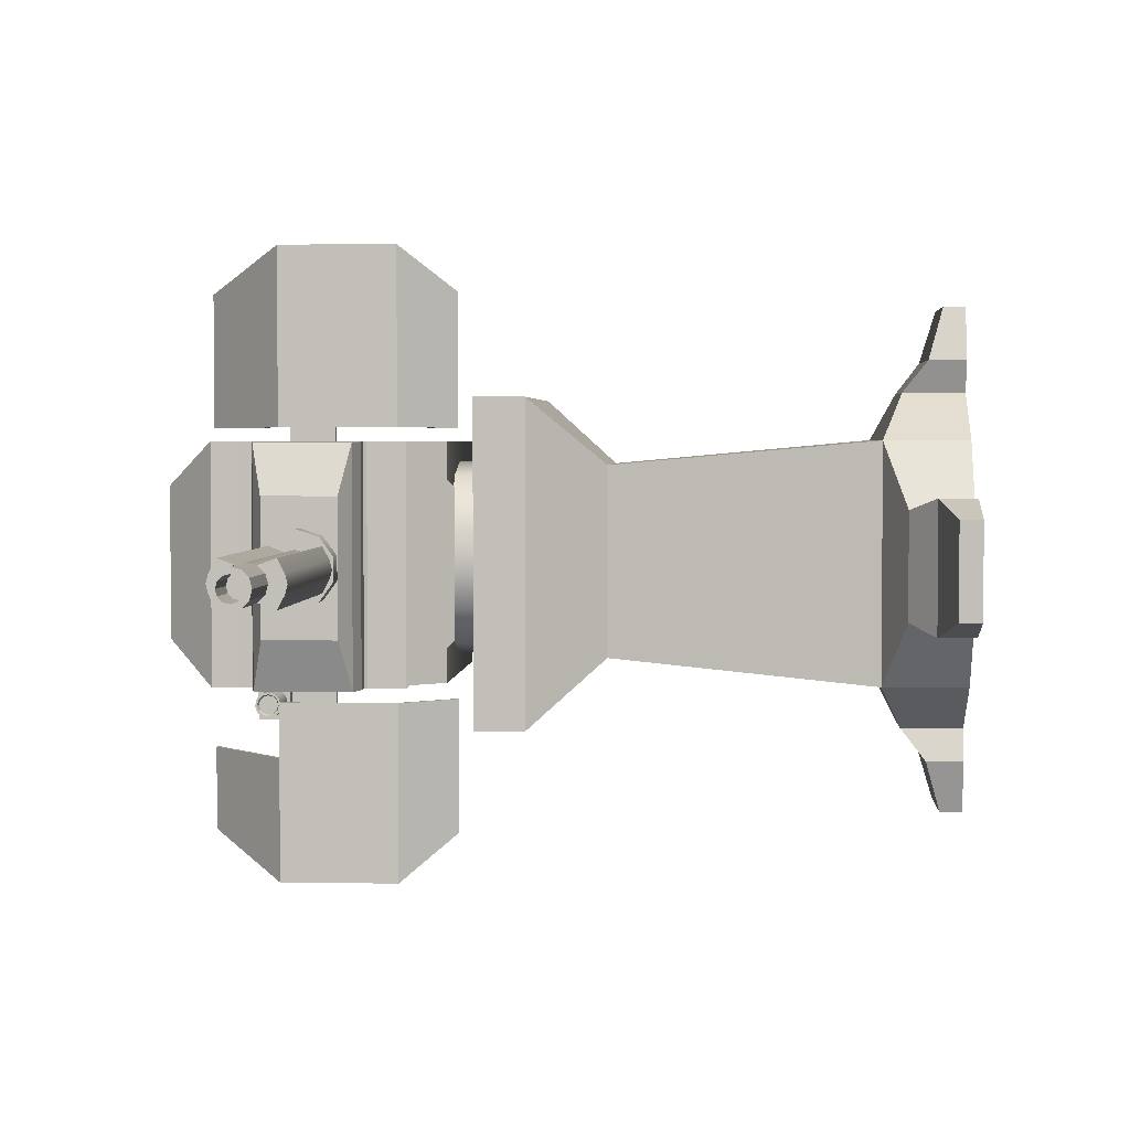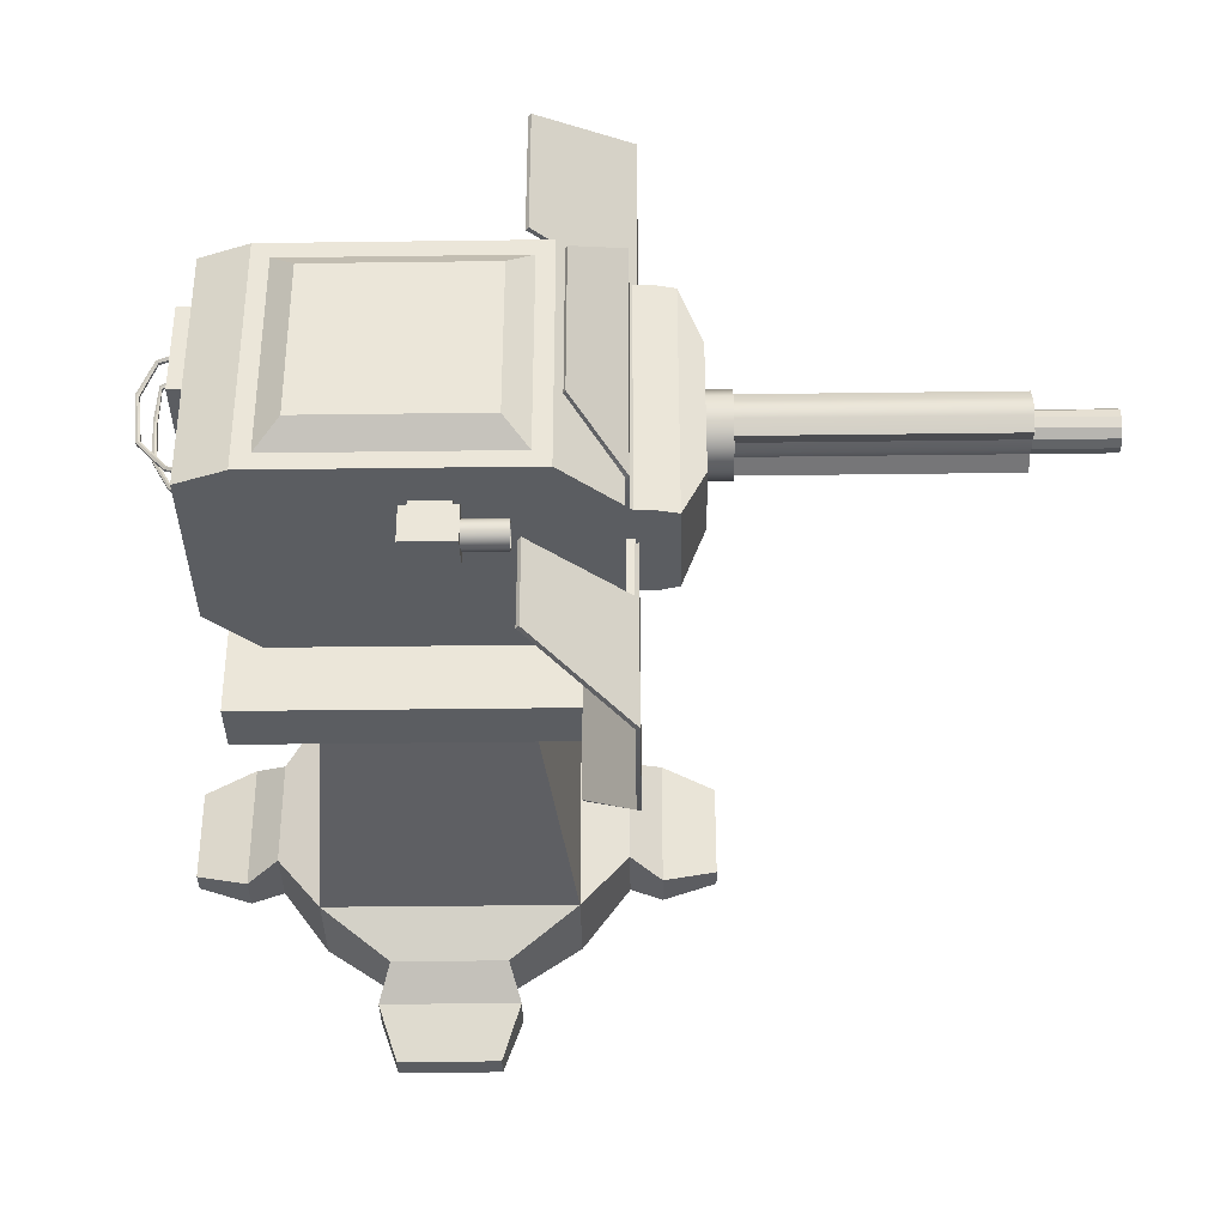
<metadata>
{"format":"obj","ext":"obj","renderer":"f3d","projection":"perspective","resolution":1024,"background":"white","views":[{"elev":2.8,"azim":-86.3,"up":"+Z"},{"elev":-36.1,"azim":-179.0,"up":"+Z"}]}
</metadata>
<code>
v 7.825 28.2 7.623
v -7.278 28.2 7.623
v -9.896 6.791 9.563
v 9.893 6.791 9.563
v 7.825 28.2 -7.623
v 9.893 6.791 -9.572
v -7.278 28.2 -7.623
v -9.896 6.791 -9.572
v 13.06 34.31 12.92
v -12.51 34.31 12.92
v 13.06 34.31 -12.92
v -12.51 34.31 -12.92
v 13.06 38.32 12.92
v -12.51 38.32 12.92
v 13.06 38.32 -12.92
v -12.51 38.32 -12.92
v 7.518 38.32 7.326
v -6.971 38.32 7.326
v 7.518 38.32 -7.326
v -6.971 38.32 -7.326
v -3.953 0.0004 -20.11
v -3.953 1.774 -20.11
v 3.952 1.774 -20.11
v 3.952 0.0004 -20.11
v -3.995 0.0004 20.11
v 3.994 0.0004 20.11
v 3.994 1.774 20.11
v -3.995 1.774 20.11
v -9.9 0.0008 -9.567
v 9.899 -0.000292 -9.567
v 9.899 -0.000292 9.567
v -9.9 0.0008 9.567
v 20.44 0.0004 -3.818
v 20.44 1.774 -3.818
v 20.44 1.774 3.818
v 20.44 0.0004 3.818
v -20.44 1.774 -3.803
v -20.44 0.0004 -3.803
v -20.44 0.0004 3.803
v -20.44 1.774 3.803
v -4.492 5 -13.32
v -4.492 4e-06 -13.32
v 4.492 5 -13.32
v 4.492 4e-06 -13.32
v 4.465 -0.000794 13.32
v -4.466 -0.000794 13.32
v 4.465 5 13.32
v -4.466 5 13.32
v 13.65 5 -4.335
v 13.65 -0.000494 -4.335
v 13.65 5 4.335
v 13.65 -0.000494 4.335
v -13.65 0.000902 -4.289
v -13.65 5 -4.289
v -13.65 0.000902 4.289
v -13.65 5 4.289
v -5.427 3 -15.88
v -5.427 4e-06 -15.88
v 5.426 3 -15.88
v 5.426 4e-06 -15.88
v 5.426 -0.000794 15.87
v -5.426 -0.000794 15.87
v 5.426 3 15.87
v -5.426 3 15.87
v 16.21 3 -5.234
v 16.21 -0.0004 -5.234
v 16.21 3 5.234
v 16.21 -0.0004 5.234
v -16.21 0.000902 -5.236
v -16.21 3 -5.236
v -16.21 0.000902 5.236
v -16.21 3 5.236
v 13.9 57.96 -9.451
v 13.9 57.96 9.451
v 13.9 44.24 9.451
v 13.9 44.24 -9.451
v -19.18 53.67 5.415
v -19.18 53.67 -5.415
v -19.18 47.82 -5.415
v -19.18 47.82 5.415
v 10.17 40.66 -9.451
v 10.17 40.66 9.451
v -9.62 40.66 9.451
v -9.62 40.66 -9.451
v -14.5 54.94 9.451
v -14.5 46.54 9.451
v 7.023 60.74 6.304
v 7.023 60.74 -6.304
v -6.473 60.74 -6.304
v -6.473 60.74 6.304
v -14.5 46.54 -9.451
v -14.5 54.94 -9.451
v 10.17 59.35 -9.451
v 10.17 59.35 9.451
v -9.62 59.35 9.451
v -9.62 59.35 -9.451
v -15.81 54.94 9.451
v -17.45 54.56 9.451
v -17.45 46.97 9.451
v -15.81 46.54 9.451
v -15.81 54.94 -9.451
v -15.81 46.54 -9.451
v -17.45 46.97 -9.451
v -17.45 54.56 -9.451
v -14.82 43.87 -10.55
v -14.82 53.08 -10.55
v -14.82 53.06 -14.85
v -14.82 53.08 -24.47
v -14.82 43.87 -24.47
v -11.22 39.6 -10.55
v -11.22 39.6 -21.05
v -14.52 52.93 -14.85
v -14.52 52.94 -10.55
v -14.51 43.98 -10.55
v -14.51 52.96 -24.47
v -14.5 43.96 -24.47
v -10.97 39.81 -10.55
v -10.97 39.81 -21.05
v -7.61 59.1 -14.83
v -7.596 59.12 -21.4
v -7.826 59.36 -21.4
v -7.833 59.34 -14.83
v -14.83 53.05 24.47
v -14.83 53.05 10.55
v -14.83 43.88 10.55
v -14.83 43.88 24.47
v -7.818 59.37 21.05
v -7.818 59.37 10.55
v -11.22 39.59 10.55
v -11.22 39.59 21.05
v -14.52 44 10.55
v -14.53 52.92 10.55
v -14.52 52.94 24.47
v -14.51 43.97 24.47
v -7.597 59.12 10.55
v -7.597 59.12 21.05
v -10.97 39.8 21.05
v -10.97 39.8 10.55
v -14.01 48.62 -16.95
v -14.01 52.1 -16.95
v -14.01 52.1 16.83
v -14.01 48.62 16.83
v -14.63 48.62 -16.95
v -14.63 48.62 16.83
v -14.63 52.1 16.83
v -14.63 52.1 -16.95
v 13.57 46.22 7.7
v 13.57 55.34 7.7
v 13.57 55.34 0.5481
v 13.57 46.22 0.5481
v 15.5 46.22 7.7
v 15.5 46.22 0.5481
v 15.5 55.34 0.5481
v 15.5 55.34 7.7
v 17.22 51.35 6.331
v 15.39 52.01 6.471
v 15.39 51.91 6.307
v 17.13 51.25 6.197
v 17.23 51.54 6.33
v 15.39 52.2 6.471
v 17.13 51.63 6.195
v 15.39 52.29 6.307
v 17.04 51.54 6.061
v 15.39 52.2 6.142
v 17.04 51.35 6.062
v 15.39 52.01 6.142
v 18.56 50.42 4.147
v 18.4 50.32 4.093
v 18.56 50.61 4.142
v 18.4 50.7 4.084
v 18.25 50.61 4.03
v 18.25 50.42 4.034
v 18.08 50.43 -0.0327
v 17.93 50.34 0.0382
v 18.08 50.62 -0.0352
v 17.93 50.72 0.033
v 17.78 50.62 0.1038
v 17.78 50.43 0.1064
v 15.84 51.29 -2.979
v 15.74 51.2 -2.849
v 15.86 51.48 -2.969
v 15.77 51.58 -2.83
v 15.67 51.48 -2.7
v 15.65 51.29 -2.709
v 13.81 52.17 -4.057
v 13.74 52.08 -3.907
v 13.84 52.36 -4.047
v 13.79 52.45 -3.888
v 13.72 52.36 -3.738
v 13.7 52.17 -3.748
v 17.22 49.34 5.825
v 15.39 50 6.529
v 15.39 49.91 6.365
v 17.13 49.25 5.69
v 17.23 49.53 5.824
v 15.39 50.19 6.529
v 17.13 49.63 5.689
v 15.39 50.29 6.365
v 17.04 49.53 5.554
v 15.39 50.19 6.2
v 17.04 49.34 5.555
v 15.39 50 6.2
v 17.59 48.41 3.42
v 17.44 48.31 3.366
v 17.59 48.6 3.416
v 17.44 48.69 3.357
v 17.28 48.6 3.303
v 17.28 48.41 3.308
v 17.31 48.42 0.022
v 17.16 48.33 0.0928
v 17.3 48.61 0.0194
v 17.16 48.71 0.0876
v 17.01 48.61 0.1585
v 17.01 48.42 0.1611
v 15.84 49.31 -2.979
v 15.74 49.22 -2.849
v 15.86 49.5 -2.969
v 15.77 49.6 -2.83
v 15.67 49.5 -2.7
v 15.65 49.31 -2.709
v 13.72 50.16 -4.81
v 13.65 50.07 -4.66
v 13.74 50.35 -4.8
v 13.7 50.45 -4.641
v 13.63 50.35 -4.491
v 13.6 50.16 -4.501
v 12.3 48.46 -2.086
v 12.3 53.11 -2.086
v 12.3 53.11 -5.376
v 12.3 48.46 -5.376
v 13.94 48.71 -2.339
v 13.94 48.71 -5.123
v 13.94 52.85 -5.123
v 13.94 52.85 -2.339
v 14.23 48.46 -5.376
v 14.23 48.46 -2.086
v 14.23 53.11 -5.376
v 14.23 53.11 -2.086
v 14.23 48.71 -5.123
v 14.23 48.71 -2.339
v 14.23 52.85 -5.123
v 14.23 52.85 -2.339
v -18.6 50.74 1.463
v -18.6 51.47 1.267
v -40.28 51.47 1.267
v -40.28 50.74 1.463
v -18.6 52.78 1.745
v -18.6 53.32 0.7313
v -40.28 53.32 0.7313
v -40.28 52.78 1.745
v -18.6 53.51 -9.7e-05
v -40.28 53.51 -9.7e-05
v -18.6 53.32 -0.7315
v -40.28 53.32 -0.7315
v -18.6 52.78 -1.766
v -40.28 52.78 -1.766
v -18.6 51.47 -1.267
v -18.6 50.74 -1.463
v -40.28 50.74 -1.463
v -40.28 51.47 -1.267
v -18.6 50.01 -1.267
v -40.28 50.01 -1.267
v -18.6 48.7 -1.766
v -18.6 48.16 -0.7315
v -40.28 48.16 -0.7315
v -40.28 48.7 -1.766
v -18.6 47.97 -9.7e-05
v -40.28 47.97 -9.7e-05
v -18.6 48.16 0.7313
v -40.28 48.16 0.7313
v -18.6 48.7 1.745
v -40.28 48.7 1.745
v -18.6 50.01 1.267
v -40.28 50.01 1.267
v -18.6 49.28 -9.7e-05
v -18.6 49.47 -0.7315
v -18.6 52.01 -0.7315
v -46.07 51.47 1.268
v -46.07 50.74 1.464
v -40.28 52.01 0.7313
v -46.07 52.01 0.732
v -40.28 52.2 -9.7e-05
v -46.07 52.2 -9.7e-05
v -40.28 52.01 -0.7315
v -46.07 52.01 -0.7322
v -46.07 51.47 -1.268
v -46.07 50.74 -1.464
v -46.07 50.01 -1.268
v -40.28 49.47 -0.7315
v -46.07 49.47 -0.7322
v -40.28 49.28 -9.7e-05
v -46.07 49.28 -9.7e-05
v -40.28 49.47 0.7313
v -46.07 49.47 0.732
v -46.07 50.01 1.268
v -42.42 51.59 0.4884
v -42.42 51.72 -9.7e-05
v -42.42 49.76 -9.7e-05
v -46.07 51.23 0.8461
v -46.07 50.74 0.977
v -46.07 51.59 0.4884
v -46.07 51.72 -9.7e-05
v -46.07 51.59 -0.4886
v -46.07 51.23 -0.8463
v -46.07 50.74 -0.9772
v -46.07 50.25 -0.8463
v -46.07 49.89 -0.4886
v -46.07 49.76 -9.7e-05
v -46.07 49.89 0.4884
v -46.07 50.25 0.8461
v -42.42 51.23 0.8461
v -42.42 50.74 0.977
v -42.42 51.59 -0.4886
v -42.42 51.23 -0.8463
v -42.42 50.74 -0.9772
v -42.42 50.25 -0.8463
v -42.42 49.89 -0.4886
v -42.42 49.89 0.4884
v -42.42 50.25 0.8461
v 8.081 35.67 -9.7e-05
v 7.029 35.67 -3.926
v 7.029 41.93 -3.926
v 8.081 41.93 -9.7e-05
v 4.155 35.67 -6.8
v 4.155 41.93 -6.8
v 0.2284 35.67 -7.852
v 0.2284 41.93 -7.852
v -3.698 35.67 -6.8
v -3.698 41.93 -6.8
v -6.572 35.67 -3.926
v -6.572 41.93 -3.926
v -7.624 35.67 -9.7e-05
v -7.624 41.93 -9.7e-05
v -6.572 35.67 3.926
v -6.572 41.93 3.926
v -3.698 35.67 6.8
v -3.698 41.93 6.8
v 0.2284 35.67 7.852
v 0.2284 41.93 7.852
v 4.155 35.67 6.8
v 4.155 41.93 6.8
v 7.029 35.67 3.926
v 7.029 41.93 3.926
v -0.0004 54.12 -13.05
v -0.0004 56.67 -13.05
v -0.0004 56.67 -10.2
v -0.0004 54.12 -10.2
v -3.873 54.12 -13.05
v -3.873 54.12 -10.2
v -3.873 56.67 -10.2
v -3.873 56.67 -13.05
v -0.4992 54.62 -8.456
v -0.4992 56.17 -8.456
v -3.374 56.17 -8.456
v -3.374 54.62 -8.456
v -0.4992 56.17 -10.2
v -0.4992 54.62 -10.2
v -3.374 56.17 -10.2
v -3.374 54.62 -10.2
v -3.413 55.37 -10.55
v -3.413 55.89 -10.69
v -6.921 55.89 -10.69
v -6.921 55.37 -10.55
v -3.413 56.27 -11.07
v -6.921 56.27 -11.07
v -3.413 56.41 -11.59
v -6.921 56.41 -11.59
v -3.413 56.27 -12.11
v -6.921 56.27 -12.11
v -3.413 55.89 -12.49
v -6.921 55.89 -12.49
v -3.413 55.37 -12.63
v -6.921 55.37 -12.63
v -3.413 54.85 -12.49
v -6.921 54.85 -12.49
v -3.413 54.47 -12.11
v -6.921 54.47 -12.11
v -3.413 54.33 -11.59
v -6.921 54.33 -11.59
v -3.413 54.47 -11.07
v -6.921 54.47 -11.07
v -3.413 54.85 -10.69
v -6.921 54.85 -10.69
v -6.624 56.03 -11.21
v -6.624 56.13 -11.59
v -6.624 54.71 -11.21
v -6.921 55.81 -10.83
v -6.921 55.37 -10.71
v -6.921 56.13 -11.15
v -6.921 56.25 -11.59
v -6.921 56.13 -12.03
v -6.921 55.81 -12.35
v -6.921 55.37 -12.47
v -6.921 54.93 -12.35
v -6.921 54.61 -12.03
v -6.921 54.49 -11.59
v -6.921 54.61 -11.15
v -6.921 54.93 -10.83
v -6.624 55.75 -10.93
v -6.624 55.37 -10.83
v -6.624 56.03 -11.97
v -6.624 55.75 -12.25
v -6.624 55.37 -12.35
v -6.624 54.99 -12.25
v -6.624 54.71 -11.97
v -6.624 54.61 -11.59
v -6.624 54.99 -10.93
v -18.6 52.01 0.7313
v -18.6 52.2 -9.7e-05
v -18.6 49.47 0.7313
v -14.29 56.2 9.508
v -14.29 56.2 -9.491
v -14.3 55.14 -9.485
v -14.3 55.14 9.502
v -14.28 58.4 9.508
v -14.28 58.4 -9.491
v -10.48 62.38 6.02
v -10.48 62.38 -6.003
v -14 55.13 -9.485
v -13.99 56.2 -9.491
v -13.99 56.2 9.508
v -14 55.13 9.502
v -13.99 58.33 -9.491
v -13.99 58.33 9.508
v -10.33 62.12 -6.003
v -10.33 62.12 6.02
v -14.29 45.33 9.508
v -14.3 46.4 9.502
v -14.3 46.4 -9.485
v -14.29 45.33 -9.491
v -14.28 43.29 9.508
v -14.28 43.29 -9.491
v -11.44 39.89 6.02
v -11.44 39.89 -6.003
v -14 46.4 -9.485
v -14 46.4 9.502
v -13.99 45.34 9.508
v -13.99 45.34 -9.491
v -13.99 43.36 9.508
v -13.99 43.36 -9.491
v -11.19 40.06 6.02
v -11.19 40.06 -6.003
v 8.866 59.35 -8.147
v 8.866 59.35 8.147
v -8.316 59.35 -8.147
v -8.316 59.35 8.147
v -19.11 50.73 3.013
v -19.11 52.5 2.438
v -20.99 52.5 2.438
v -20.99 50.73 3.013
v -19.11 53.59 0.9329
v -20.99 53.59 0.9329
v -19.11 53.59 -0.9273
v -20.99 53.59 -0.9273
v -19.11 52.5 -2.432
v -20.99 52.5 -2.432
v -19.11 50.73 -3.007
v -20.99 50.73 -3.007
v -19.11 48.96 -2.432
v -20.99 48.96 -2.432
v -19.11 47.87 -0.9273
v -20.99 47.87 -0.9273
v -19.11 47.87 0.9329
v -20.99 47.87 0.9329
v -19.11 48.96 2.438
v -20.99 48.96 2.438
g 0_Box001
f 1 2 3 4
f 5 1 4 6
f 7 5 6 8
f 2 7 8 3
f 2 1 9 10
f 1 5 11 9
f 5 7 12 11
f 7 2 10 12
f 10 9 13 14
f 9 11 15 13
f 11 12 16 15
f 12 10 14 16
f 14 13 17 18
f 13 15 19 17
f 15 16 20 19
f 16 14 18 20
f 21 22 23 24
f 25 26 27 28
f 29 30 31 32
f 33 34 35 36
f 37 38 39 40
f 29 8 41 42
f 8 6 43 41
f 6 30 44 43
f 30 29 42 44
f 32 31 45 46
f 31 4 47 45
f 4 3 48 47
f 3 32 46 48
f 30 6 49 50
f 6 4 51 49
f 4 31 52 51
f 31 30 50 52
f 8 29 53 54
f 29 32 55 53
f 32 3 56 55
f 3 8 54 56
f 42 41 57 58
f 41 43 59 57
f 43 44 60 59
f 44 42 58 60
f 46 45 61 62
f 45 47 63 61
f 47 48 64 63
f 48 46 62 64
f 50 49 65 66
f 49 51 67 65
f 51 52 68 67
f 52 50 66 68
f 54 53 69 70
f 53 55 71 69
f 55 56 72 71
f 56 54 70 72
f 58 57 22 21
f 57 59 23 22
f 59 60 24 23
f 60 58 21 24
f 62 61 26 25
f 61 63 27 26
f 63 64 28 27
f 64 62 25 28
f 66 65 34 33
f 65 67 35 34
f 67 68 36 35
f 68 66 33 36
f 70 69 38 37
f 69 71 39 38
f 71 72 40 39
f 72 70 37 40
g 0_Box002
f 73 74 75 76
f 77 78 79 80
f 81 82 83 84
f 74 85 86 75
f 87 88 89 90
f 76 91 92 73
f 93 94 74 73
f 82 81 76 75
f 95 96 92 85
f 84 83 86 91
f 94 95 85 74
f 83 82 75 86
f 81 84 91 76
f 96 93 73 92
f 85 97 98 86
f 98 99 100 86
f 85 92 101 97
f 91 102 103 92
f 103 104 101 92
f 91 86 100 102
f 98 97 101 104
f 103 102 100 99
f 99 98 77 80
f 98 104 78 77
f 104 103 79 78
f 103 99 80 79
f 105 106 107 108
f 105 108 109
f 110 105 109 111
f 112 113 114 115
f 115 114 116
f 116 114 117 118
f 116 109 108 115
f 113 106 105 114
f 114 105 110 117
f 117 110 111 118
f 118 111 109 116
f 119 120 121 122
f 113 112 107 106
f 107 122 121 108
f 108 121 120 115
f 115 120 119 112
f 112 119 122 107
f 123 124 125 126
f 127 128 124 123
f 129 130 126 125
f 131 132 133 134
f 132 135 136 133
f 134 137 138 131
f 134 133 123 126
f 132 131 125 124
f 133 136 127 123
f 136 135 128 127
f 135 132 124 128
f 131 138 129 125
f 138 137 130 129
f 137 134 126 130
f 139 140 141 142
f 143 144 145 146
f 139 142 144 143
f 142 141 145 144
f 141 140 146 145
f 140 139 143 146
f 147 148 149 150
f 151 152 153 154
f 147 150 152 151
f 150 149 153 152
f 149 148 154 153
f 148 147 151 154
f 155 156 157 158
f 159 160 156 155
f 161 162 160 159
f 163 164 162 161
f 165 166 164 163
f 158 157 166 165
f 167 155 158 168
f 169 159 155 167
f 170 161 159 169
f 171 163 161 170
f 172 165 163 171
f 168 158 165 172
f 173 167 168 174
f 175 169 167 173
f 176 170 169 175
f 177 171 170 176
f 178 172 171 177
f 174 168 172 178
f 179 173 174 180
f 181 175 173 179
f 182 176 175 181
f 183 177 176 182
f 184 178 177 183
f 180 174 178 184
f 185 179 180 186
f 187 181 179 185
f 188 182 181 187
f 189 183 182 188
f 190 184 183 189
f 186 180 184 190
f 160 162 164
f 187 185 186
f 186 189 188 187
f 190 189 186
f 191 192 193 194
f 195 196 192 191
f 197 198 196 195
f 199 200 198 197
f 201 202 200 199
f 194 193 202 201
f 203 191 194 204
f 205 195 191 203
f 206 197 195 205
f 207 199 197 206
f 208 201 199 207
f 204 194 201 208
f 209 203 204 210
f 211 205 203 209
f 212 206 205 211
f 213 207 206 212
f 214 208 207 213
f 210 204 208 214
f 215 209 210 216
f 217 211 209 215
f 218 212 211 217
f 219 213 212 218
f 220 214 213 219
f 216 210 214 220
f 221 215 216 222
f 223 217 215 221
f 224 218 217 223
f 225 219 218 224
f 226 220 219 225
f 222 216 220 226
f 196 198 200
f 223 221 222
f 222 225 224 223
f 226 225 222
f 227 228 229 230
f 231 232 233 234
f 227 230 235 236
f 230 229 237 235
f 229 228 238 237
f 228 227 236 238
f 236 235 239 240
f 235 237 241 239
f 237 238 242 241
f 238 236 240 242
f 240 239 232 231
f 239 241 233 232
f 241 242 234 233
f 242 240 231 234
f 243 244 245 246
f 247 248 249 250
f 248 251 252 249
f 251 253 254 252
f 253 255 256 254
f 257 258 259 260
f 258 261 262 259
f 263 264 265 266
f 264 267 268 265
f 267 269 270 268
f 269 271 272 270
f 273 243 246 274
f 275 276 277
f 246 245 278 279
f 245 280 281 278
f 280 282 283 281
f 282 284 285 283
f 284 260 286 285
f 260 259 287 286
f 259 262 288 287
f 262 289 290 288
f 289 291 292 290
f 291 293 294 292
f 293 274 295 294
f 274 246 279 295
f 296 297 298
f 279 278 299 300
f 278 281 301 299
f 281 283 302 301
f 283 285 303 302
f 285 286 304 303
f 286 287 305 304
f 287 288 306 305
f 288 290 307 306
f 290 292 308 307
f 292 294 309 308
f 294 295 310 309
f 295 279 300 310
f 300 299 311 312
f 299 301 296 311
f 301 302 297 296
f 302 303 313 297
f 303 304 314 313
f 304 305 315 314
f 305 306 316 315
f 306 307 317 316
f 307 308 298 317
f 308 309 318 298
f 309 310 319 318
f 310 300 312 319
f 320 321 322 323
f 321 324 325 322
f 324 326 327 325
f 326 328 329 327
f 328 330 331 329
f 330 332 333 331
f 332 334 335 333
f 334 336 337 335
f 336 338 339 337
f 338 340 341 339
f 340 342 343 341
f 342 320 323 343
f 328 326 324 330
f 325 327 329 322
f 344 345 346 347
f 348 349 350 351
f 344 347 349 348
f 352 353 354 355
f 346 345 351 350
f 345 344 348 351
f 347 346 356 357
f 346 350 358 356
f 350 349 359 358
f 349 347 357 359
f 357 356 353 352
f 356 358 354 353
f 358 359 355 354
f 359 357 352 355
f 360 361 362 363
f 361 364 365 362
f 364 366 367 365
f 366 368 369 367
f 368 370 371 369
f 370 372 373 371
f 372 374 375 373
f 374 376 377 375
f 376 378 379 377
f 378 380 381 379
f 380 382 383 381
f 382 360 363 383
f 376 374 368
f 384 385 386
f 363 362 387 388
f 362 365 389 387
f 365 367 390 389
f 367 369 391 390
f 369 371 392 391
f 371 373 393 392
f 373 375 394 393
f 375 377 395 394
f 377 379 396 395
f 379 381 397 396
f 381 383 398 397
f 383 363 388 398
f 388 387 399 400
f 387 389 384 399
f 389 390 385 384
f 390 391 401 385
f 391 392 402 401
f 392 393 403 402
f 393 394 404 403
f 394 395 405 404
f 395 396 406 405
f 396 397 386 406
f 397 398 407 386
f 398 388 400 407
f 245 244 247 250
f 244 408 248 247
f 408 409 251 248
f 409 277 253 251
f 277 257 255 253
f 257 260 256 255
f 260 284 254 256
f 284 282 252 254
f 282 280 249 252
f 280 245 250 249
f 262 261 263 266
f 261 276 264 263
f 276 275 267 264
f 275 410 269 267
f 410 273 271 269
f 273 274 272 271
f 274 293 270 272
f 293 291 268 270
f 291 289 265 268
f 289 262 266 265
f 411 412 413 414
f 415 416 412 411
f 417 418 416 415
f 419 420 421 422
f 420 423 424 421
f 423 425 426 424
f 419 422 414 413
f 422 421 411 414
f 420 419 413 412
f 421 424 415 411
f 423 420 412 416
f 424 426 417 415
f 426 425 418 417
f 425 423 416 418
f 427 428 429 430
f 431 427 430 432
f 433 431 432 434
f 435 436 437 438
f 438 437 439 440
f 440 439 441 442
f 435 429 428 436
f 436 428 427 437
f 438 430 429 435
f 437 427 431 439
f 440 432 430 438
f 439 431 433 441
f 441 433 434 442
f 442 434 432 440
f 94 93 443 444
f 93 96 445 443
f 96 95 446 445
f 95 94 444 446
f 444 443 88 87
f 443 445 89 88
f 445 446 90 89
f 446 444 87 90
f 447 448 449 450
f 448 451 452 449
f 451 453 454 452
f 453 455 456 454
f 455 457 458 456
f 457 459 460 458
f 459 461 462 460
f 461 463 464 462
f 463 465 466 464
f 465 447 450 466
f 461 459 453
f 454 464 466
f 297 313 298
f 298 311 296
f 316 317 298 315
f 298 313 314
f 318 319 312 298
f 312 311 298
f 298 314 315
f 456 462 464
f 464 454 456
f 458 460 462 456
f 449 452 454 450
f 454 466 450
f 457 455 453 459
f 451 463 461
f 461 453 451
f 447 465 463 448
f 463 451 448
f 276 261 258 277
f 409 410 275
f 275 277 409
f 408 244 243
f 410 409 408
f 243 273 410 408
f 258 257 277
f 401 405 406
f 406 385 401
f 403 404 405 402
f 405 401 402
f 385 406 386
f 400 399 384 407
f 384 386 407
f 372 370 368 374
f 366 378 376
f 376 368 366
f 364 380 378
f 378 366 364
f 360 382 380 361
f 380 364 361
f 157 156 160
f 164 166 157
f 157 160 164
f 193 192 196
f 200 202 193
f 193 196 200
f 331 323 322
f 322 329 331
f 333 343 323
f 323 331 333
f 335 341 343
f 343 333 335
f 337 339 341 335
f 321 332 330
f 330 324 321
f 320 334 332
f 332 321 320
f 342 336 334
f 334 320 342
f 340 338 336 342

</code>
